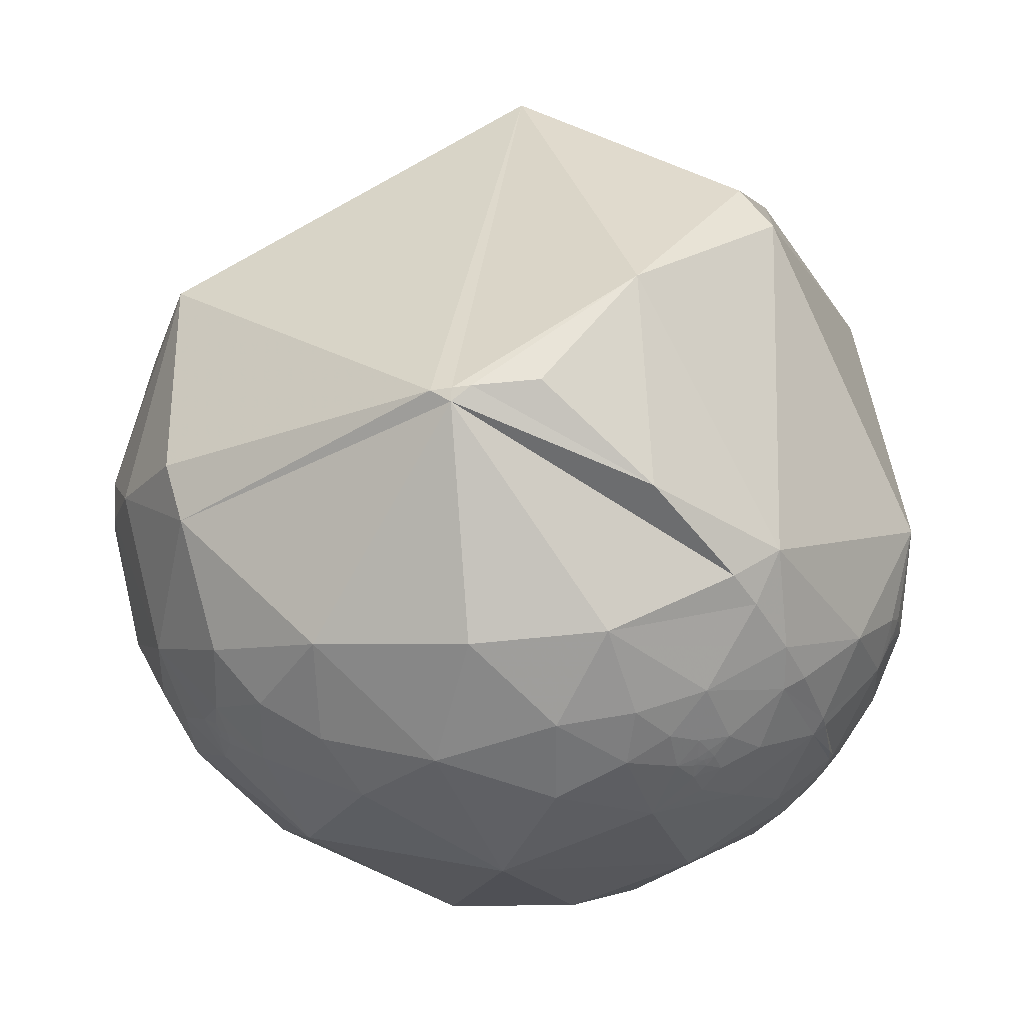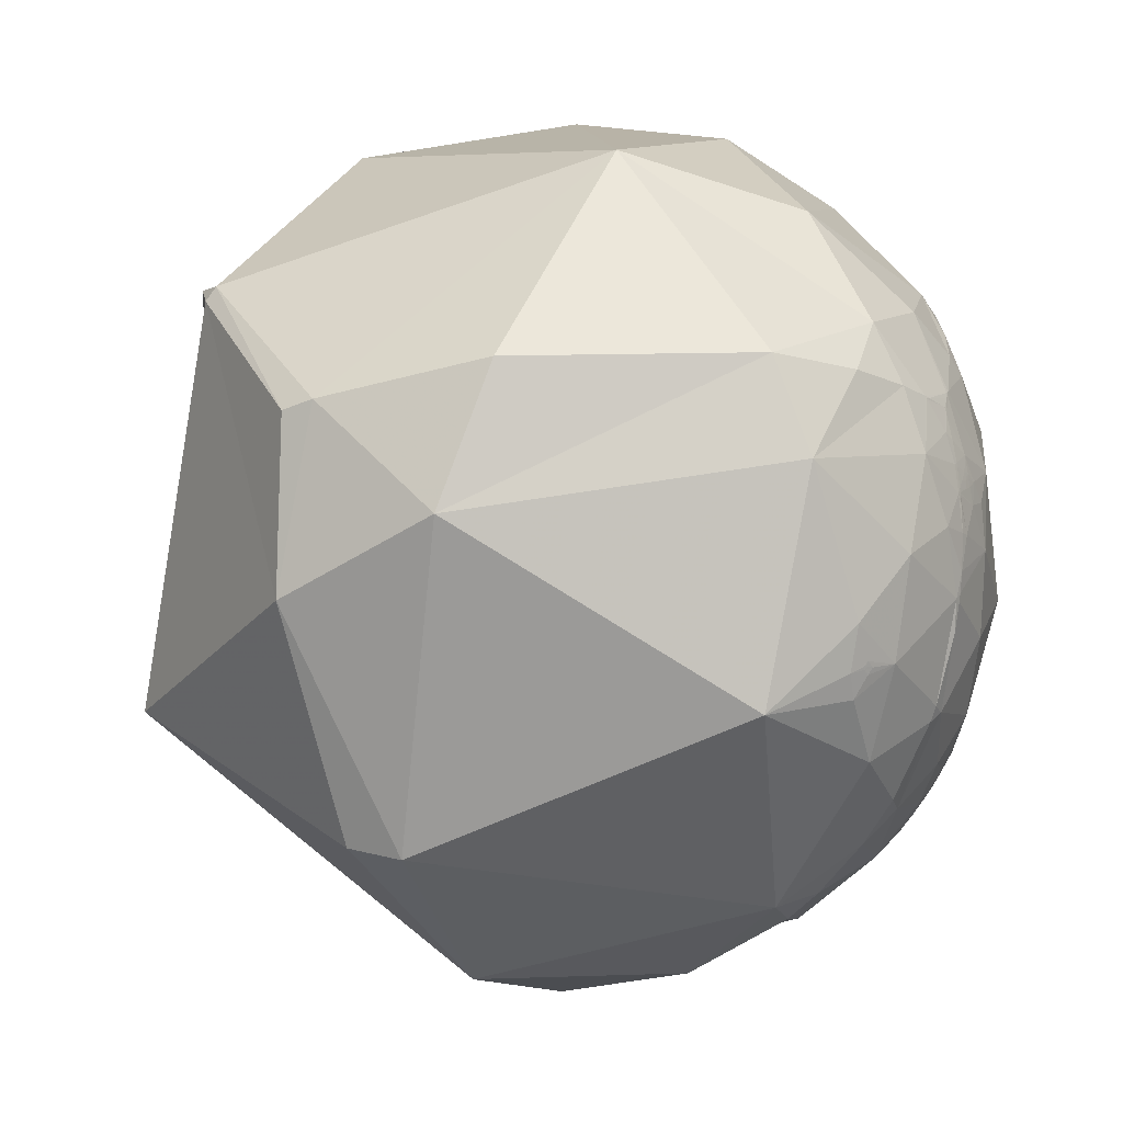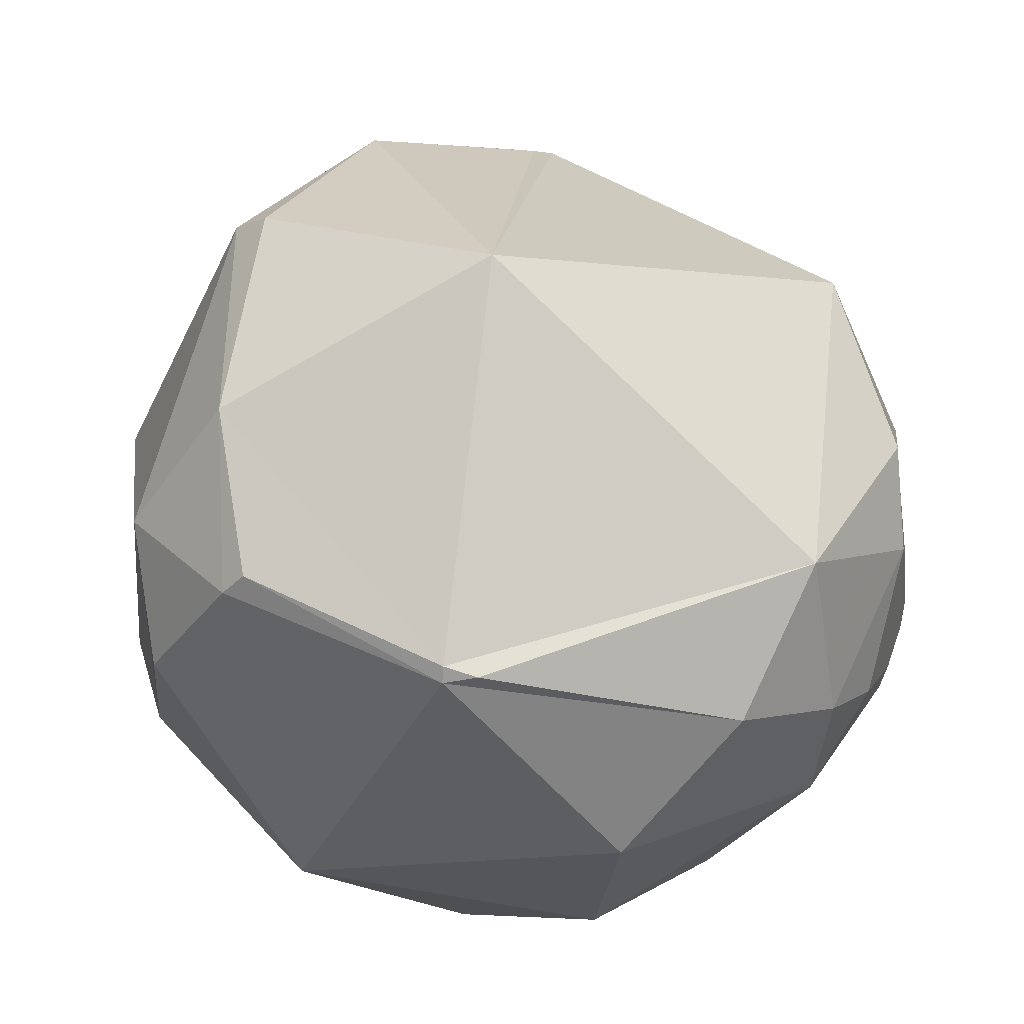
<metadata>
{"format":"obj","ext":"obj","renderer":"f3d","projection":"perspective","resolution":1024,"background":"white","views":[{"elev":-12.1,"azim":-167.3,"up":"+Y"},{"elev":13.7,"azim":-107.2,"up":"+Z"},{"elev":71.0,"azim":8.4,"up":"+Y"}]}
</metadata>
<code>
v -0.634 -0.6594 0.404
v -0.5125 0.7294 0.4531
v -0.2662 0.06774 -0.9615
v 0.9844 -0.1009 0.144
v 0.9507 -0.2528 0.1797
v 0.9474 -0.2998 0.1119
v 0.9679 -0.2148 0.1309
v 0.9691 -0.1811 0.1671
v 0.9028 -0.3588 0.2372
v 0.7307 -0.5727 0.3716
v 0.6166 -0.7854 0.0549
v 0.8716 -0.4885 0.04204
v 0.9598 -0.02983 0.2789
v 0.8512 -0.2878 0.439
v 0.947 -0.2042 0.2479
v 0.947 0.3188 0.03895
v 0.9906 0.02438 0.1344
v 0.7224 0.6566 0.2168
v 0.3859 0.3436 0.8562
v 0.8117 0.07742 0.5789
v -0.2675 -0.7654 0.5853
v -0.004026 -0.6622 0.7493
v 0.02508 -0.4103 0.9116
v -0.4219 -0.4281 0.7992
v 0.6136 -0.3826 0.6908
v 0.4387 -0.8089 0.3915
v 0.07906 -0.87 0.4867
v 0.1811 -0.9805 0.07649
v 0.341 -0.4293 0.8363
v 0.3497 -0.1584 0.9234
v -0.2405 -0.9346 0.262
v -0.04375 0.7685 0.6383
v -0.3564 -0.02356 0.934
v -0.6391 -0.4897 0.593
v -0.4871 -0.6492 0.5842
v -0.8174 0.4966 0.2919
v -0.8925 -0.2583 0.3699
v -0.4396 -0.7879 0.4312
v -0.7704 -0.6371 0.02466
v -0.6502 -0.7531 -0.1003
v -0.4326 -0.8979 -0.08187
v -0.6416 -0.7618 0.0895
v -0.5465 -0.8027 0.2387
v -0.7551 -0.5643 0.3337
v -0.8584 -0.4906 0.1499
v -0.7699 -0.6124 0.1796
v -0.8909 -0.449 -0.06875
v -0.9374 -0.3463 0.0368
v -0.9264 -0.3735 -0.0471
v -0.9201 -0.3866 -0.06294
v 0.9908 -0.06679 0.1179
v 0.9807 -0.1005 0.1674
v 0.9856 -0.09522 0.1396
v -0.9421 -0.3288 -0.06552
v -0.7172 -0.6814 0.146
v -0.9307 -0.3612 -0.0576
v -0.9281 -0.3684 -0.05398
v -0.927 -0.3708 -0.05717
v 0.2303 -0.5645 0.7926
v 0.5216 -0.6403 0.5638
v 0.4502 -0.6333 0.6295
v 0.3325 -0.6897 0.6433
v 0.4666 -0.5839 0.6643
v 0.4259 -0.5547 0.7148
v 0.4359 -0.6128 0.6592
v -0.5959 -0.6802 0.4269
v -0.6726 -0.6006 0.4322
v -0.6662 -0.6998 0.2579
v -0.6664 -0.6992 0.2589
v -0.666 -0.7003 0.2568
v -0.666 -0.7 0.2577
v -0.6268 -0.7552 0.1919
v 0.4836 -0.5969 0.6402
v 0.4802 -0.6002 0.6397
v 0.4831 -0.5982 0.6393
v 0.4779 -0.5963 0.645
v 0.4789 -0.5953 0.6451
v 0.4775 -0.595 0.6465
v -0.6678 -0.6939 0.2693
v -0.6694 -0.6986 0.2526
v -0.6626 -0.7037 0.2565
v -0.6635 -0.7023 0.2577
v -0.6639 -0.7023 0.257
v -0.664 -0.7019 0.2579
v -0.6647 -0.7014 0.2573
v -0.6635 -0.7017 0.2596
v -0.6556 -0.7078 0.2631
v -0.6415 -0.7061 0.2999
v -0.6913 -0.6604 0.2932
v 0.479 -0.5962 0.6443
v 0.481 -0.5967 0.6423
v 0.4881 -0.5925 0.6409
v 0.4813 -0.5939 0.6447
v -0.6848 -0.6818 0.2574
v -0.6642 -0.7095 0.2354
v -0.6596 -0.7083 0.2516
v -0.6808 -0.6935 0.2356
v -0.6392 -0.7306 0.2401
v -0.6645 -0.7022 0.2554
v -0.6604 -0.7054 0.2577
v -0.6661 -0.6998 0.2581
v -0.6655 -0.7004 0.2581
v -0.6652 -0.7013 0.2565
v 0.4841 -0.5974 0.6393
v 0.4851 -0.5963 0.6396
v 0.4761 -0.5986 0.6442
v 0.4847 -0.5984 0.638
v 0.4874 -0.6057 0.6289
v 0.4664 -0.6083 0.6423
v 0.4791 -0.5985 0.6421
v -0.6707 -0.7151 0.1968
v -0.6745 -0.6453 0.3588
v 0.5178 -0.5632 0.644
v 0.4833 -0.5879 0.6487
v 0.4677 -0.5979 0.651
v 0.6299 -0.5299 0.5678
v -0.7127 -0.6608 0.2355
v -0.0727 0.9573 -0.2799
v 0.7024 0.441 -0.5587
v 0.9752 -0.2062 0.08096
v 0.9944 -0.06896 -0.08062
v 0.9905 -0.1285 0.04884
v 0.9651 -0.2617 -0.005352
v 0.9983 -0.001776 0.05828
v 0.9283 0.02532 -0.3711
v 0.9007 0.3935 -0.184
v 0.6064 -0.1643 -0.778
v 0.4314 -0.8419 -0.3242
v 0.7369 -0.6259 -0.2555
v 0.7462 -0.4119 -0.5231
v 0.5448 -0.4508 -0.707
v 0.2709 -0.4681 -0.8411
v 0.439 -0.5742 -0.6911
v 0.02928 -0.7139 -0.6996
v 0.2938 -0.6575 -0.6938
v 0.2243 -0.7738 -0.5924
v -0.0761 0.02023 -0.9969
v -0.04518 -0.931 -0.3623
v -0.142 -0.9895 -0.02793
v -0.7304 -0.2617 -0.6309
v -0.7097 0.5443 -0.4472
v -0.08598 -0.4854 -0.8701
v -0.3784 -0.4575 -0.8047
v -0.2158 -0.7886 -0.5758
v -0.247 -0.6475 -0.7209
v -0.4053 -0.8121 -0.4198
v -0.7518 -0.6192 -0.2268
v -0.5781 -0.7608 -0.2949
v -0.5607 -0.564 -0.6062
v -0.7116 -0.5429 -0.446
v -0.4132 -0.6173 -0.6695
v -0.8689 -0.4073 -0.2814
v -0.924 -0.3745 -0.07727
v -0.9839 -0.13 -0.1226
v -0.9316 -0.3414 -0.1244
v 0.9923 -0.08945 0.0853
v -0.929 -0.3644 -0.06413
v -0.377 -0.7163 -0.5872
v 0.7877 -0.4954 -0.3662
v 0.9069 -0.35 -0.2346
v 0.4709 -0.6796 -0.5625
v 0.5638 -0.6188 -0.547
v 0.5645 -0.6403 -0.5209
v -0.5253 -0.7029 -0.4797
v -0.5251 -0.7031 -0.4794
v -0.5257 -0.7033 -0.4785
v -0.5249 -0.7023 -0.4808
v 0.5983 -0.6092 -0.5205
v 0.5984 -0.6098 -0.5197
v 0.5975 -0.6104 -0.52
v 0.595 -0.612 -0.521
v 0.5969 -0.6087 -0.5228
v 0.5954 -0.6066 -0.5268
v 0.5961 -0.6071 -0.5255
v 0.5951 -0.6079 -0.5257
v -0.5206 -0.698 -0.4917
v -0.5317 -0.7006 -0.4759
v -0.5233 -0.7056 -0.4778
v -0.5225 -0.7058 -0.4783
v -0.5221 -0.7072 -0.4767
v -0.524 -0.7047 -0.4785
v -0.5228 -0.7053 -0.4787
v -0.5301 -0.6638 -0.5277
v -0.477 -0.7172 -0.5081
v -0.5111 -0.7131 -0.48
v -0.5215 -0.7117 -0.4706
v -0.5248 -0.7053 -0.4766
v 0.5959 -0.6079 -0.5248
v 0.5981 -0.606 -0.5245
v 0.6027 -0.6054 -0.5199
v -0.5053 -0.7355 -0.4513
v -0.5459 -0.6812 -0.4878
v -0.5354 -0.7107 -0.4563
v -0.5539 -0.6915 -0.4638
v -0.5191 -0.7093 -0.4769
v -0.525 -0.7029 -0.4799
v -0.5244 -0.7036 -0.4795
v -0.5249 -0.7044 -0.4779
v 0.5994 -0.6088 -0.5197
v 0.5932 -0.6099 -0.5254
v 0.5885 -0.6082 -0.5327
v 0.5983 -0.6108 -0.5186
v 0.5971 -0.6185 -0.5109
v 0.5838 -0.6181 -0.5265
v 0.5763 -0.5649 -0.5906
v 0.6016 -0.6003 -0.527
v 0.595 -0.6102 -0.5231
v -0.5154 -0.7589 -0.3981
v -0.5628 -0.7127 -0.4186
v -0.5909 -0.6497 -0.4782
v -0.4744 -0.6595 -0.5831
v 0.6316 -0.5801 -0.5144
v 0.6006 -0.6596 -0.4519
v 0.5928 -0.5949 -0.5428
v 0.7089 -0.5612 -0.4273
v -0.6458 -0.664 -0.3769
v 0.9842 -0.1539 0.088
v 0.9882 -0.1287 0.08246
v 0.9857 -0.1069 0.1306
v 0.9893 -0.09732 0.1084
v 0.9859 -0.1349 0.09946
v 0.989 -0.1129 0.09598
v 0.9876 -0.1104 0.112
v 0.9858 -0.1245 0.113
v 0.9759 -0.172 0.134
v 0.9801 -0.1402 0.1408
v 0.9835 -0.1314 0.1245
v 0.9785 -0.1745 0.1101
v 0.983 -0.1503 0.1059
v 0.9814 -0.1491 0.1206
v 0.984 -0.139 0.1113
v 0.9837 -0.136 0.1173
v 0.9853 -0.101 0.1381
v 0.9906 -0.1051 0.08708
v 0.9904 -0.113 0.07994
v 0.7198 -0.4517 0.5272
v -0.5213 -0.7054 -0.4802
v -0.6649 -0.6094 0.4319
v -0.6719 -0.597 0.4383
v -0.7045 -0.5326 0.469
v -0.7524 -0.4082 0.5169
v -0.7958 -0.2061 0.5694
v -0.7347 0.3518 0.58
v -0.5583 0.6755 0.4817
v -0.04598 0.7927 0.6079
v 0.03092 0.7847 0.6191
v 0.6108 0.5514 0.5683
v 0.8232 0.3422 0.4531
v 0.9139 0.1929 0.3572
v 0.9699 0.02882 0.2419
v 0.9763 -0.006044 0.2161
v 0.9838 -0.078 0.1617
v 0.9842 -0.09016 0.1523
v 0.9844 -0.09666 0.1472
v 0.9838 -0.1042 0.1462
v 0.9807 -0.1183 0.1556
v 0.9765 -0.136 0.1674
v 0.9598 -0.192 0.2046
v 0.9491 -0.2215 0.224
v 0.9356 -0.2539 0.2452
v 0.8917 -0.3389 0.3001
v 0.7753 -0.4918 0.3962
v 0.7303 -0.5362 0.4232
v 0.7015 -0.5617 0.4385
v 0.6384 -0.6113 0.4677
v 0.5 -0.696 0.5153
v 0.3818 -0.7485 0.5423
v 0.1945 -0.802 0.5648
v 0.05633 -0.8214 0.5676
v -0.1275 -0.8225 0.5543
v -0.2653 -0.8044 0.5315
v -0.3587 -0.7823 0.5092
v -0.456 -0.7497 0.4795
v -0.5857 -0.6885 0.4277
v -0.5952 -0.6831 0.4232
v -0.598 -0.6815 0.4219
v -0.6081 -0.6755 0.417
v -0.6418 -0.6612 0.3885
v -0.6644 -0.6656 0.34
v -0.6836 -0.6679 0.2943
v -0.6862 -0.6681 0.2879
v -0.6891 -0.6683 0.2803
v -0.7027 -0.6685 0.2434
v -0.7055 -0.6685 0.2355
v -0.7073 -0.6684 0.2303
v -0.7147 -0.6678 0.2077
v -0.7307 -0.665 0.1543
v -0.7498 -0.6573 0.07592
v -0.7584 -0.651 0.03137
v -0.7613 -0.6482 0.01395
v -0.77 -0.6361 -0.04993
v -0.7772 -0.5955 -0.2032
v -0.7761 -0.5841 -0.2376
v -0.7544 -0.5135 -0.4089
v -0.7266 -0.4588 -0.5114
v -0.6766 -0.3802 -0.6307
v -0.6378 -0.3271 -0.6972
v -0.4906 -0.1536 -0.8578
v 0.9853 -0.1007 0.1382
v 0.9857 -0.1006 0.1355
v 0.9866 -0.1004 0.1286
v 0.9884 -0.09998 0.1146
v 0.989 -0.0998 0.1091
v 0.9893 -0.09972 0.1065
v 0.991 -0.09915 0.08971
v 0.9913 -0.09903 0.08639
v 0.9916 -0.09892 0.08315
v 0.9922 -0.09869 0.07672
v 0.9939 -0.09774 0.05122
v 0.9952 -0.09449 -0.02574
v 0.9931 -0.09227 -0.07177
v 0.9915 -0.09118 -0.09296
v 0.9373 -0.07513 -0.3403
v 0.9085 -0.06922 -0.4121
v 0.8268 -0.05488 -0.5599
v 0.6525 -0.02949 -0.7572
v -0.03038 0.0467 -0.9984
v -0.07767 0.05112 -0.9957
v -0.1196 0.05496 -0.9913
v -0.6275 0.7731 0.09281
v -0.6314 0.6397 -0.4383
v -0.4542 0.3265 -0.8289
f 95 97 111
f 287 286 117 46
f 315 314 130 127
f 1 238 67 112 278
f 281 282 94 79
f 249 248 20
f 238 239 67
f 79 94 80
f 305 306 156
f 241 242 37
f 227 230 232
f 243 244 36
f 291 290 39
f 239 240 44 67
f 43 42 41
f 294 295 150
f 286 287 55
f 240 241 37 44
f 242 243 36 37
f 189 206 190
f 173 175 200
f 244 243 33 32
f 106 109 74
f 277 276 66
f 244 2 320 36
f 269 268 62 22
f 280 279 112 89
f 107 92 105
f 2 244 32 245
f 286 285 117
f 14 13 20
f 243 242 33
f 242 241 34 33
f 284 283 117
f 292 291 39 47
f 322 321 118 318 319
f 263 264 10
f 241 240 34
f 13 14 15
f 240 239 34
f 90 93 77
f 239 238 66 34
f 168 170 171
f 238 1 277 66
f 299 4 233
f 320 321 141 36
f 161 162 163
f 285 286 55 111
f 321 320 118
f 138 28 139
f 61 108 109
f 54 48 154
f 321 322 141
f 302 301 219
f 322 3 298 140 141
f 102 101 71
f 3 322 319
f 262 261 14
f 185 186 195
f 85 84 86
f 248 247 19 20
f 289 288 39
f 195 180 237
f 320 2 245 118
f 37 154 48
f 298 297 140
f 16 126 18
f 264 263 236 116
f 297 296 140
f 187 186 177
f 296 295 140
f 42 111 55
f 70 80 99
f 295 294 152 140
f 148 41 40
f 282 281 89
f 294 293 152
f 293 292 47 152
f 183 176 192
f 269 270 27
f 290 289 39
f 141 140 154
f 288 287 46 39
f 316 315 127
f 285 284 117
f 122 218 217
f 208 191 146
f 126 125 119
f 297 298 137 143
f 17 51 124
f 28 27 31
f 20 25 14
f 283 282 89 117
f 281 280 89
f 176 183 184
f 279 278 112
f 110 91 106
f 288 289 42 55
f 42 43 72
f 83 84 85
f 47 45 48
f 1 278 277
f 303 302 219 223
f 278 279 88 276 277
f 166 197 181
f 279 280 88
f 134 136 138
f 280 281 79 88
f 138 41 146
f 282 283 94
f 183 192 210
f 127 130 131
f 287 288 55
f 283 284 97 94
f 205 130 212
f 284 285 111 97
f 81 82 83
f 311 312 121
f 296 297 143 149
f 189 173 206
f 128 136 161
f 4 255 219
f 261 260 15 14
f 289 290 40 42
f 88 87 98
f 290 291 147 40
f 69 86 79
f 291 292 147
f 29 30 23
f 5 6 7
f 292 293 147
f 293 294 150 147
f 107 108 92
f 70 99 103
f 270 271 31 27
f 295 296 149 150
f 298 3 319 137
f 106 74 110
f 96 95 98
f 4 254 52
f 254 253 52
f 253 252 52
f 109 106 115
f 307 308 156
f 252 251 13 52
f 251 250 13
f 203 163 204
f 300 299 233 219
f 250 249 20 13
f 247 246 32 19
f 31 43 41
f 246 245 32
f 160 123 12
f 245 246 18 118
f 246 247 18
f 247 248 18
f 175 174 188
f 173 174 175
f 248 249 16 18
f 249 250 16
f 250 251 17 16
f 16 121 125
f 251 252 17
f 314 315 125
f 252 253 51 17
f 255 256 226 219
f 203 213 163
f 99 96 81
f 313 312 160
f 253 254 53 51
f 207 200 172
f 254 4 53
f 276 275 66
f 149 151 211
f 229 221 231
f 275 274 66
f 145 158 151
f 274 273 35 66
f 209 148 216
f 216 150 210
f 100 87 86
f 273 272 21 35
f 272 271 21
f 271 270 21
f 270 269 22 21
f 203 190 212
f 268 267 62
f 258 257 52 15
f 267 266 60 62
f 266 265 60
f 265 264 116 60
f 78 93 114
f 29 25 30
f 263 262 14 236
f 260 259 15
f 121 16 124
f 259 258 15
f 266 267 26
f 257 256 52
f 155 153 54
f 256 255 52
f 54 153 157
f 49 54 56
f 255 4 52
f 256 257 8 226
f 200 207 171
f 120 6 123
f 257 258 8
f 258 259 5 8
f 48 54 49
f 305 304 222
f 259 260 9 5
f 8 7 225
f 260 261 9
f 261 262 10 9
f 102 70 85
f 262 263 10
f 69 102 86
f 168 171 172
f 264 265 10
f 110 74 91
f 265 266 26 10
f 267 268 27 26
f 98 87 96
f 268 269 27
f 271 272 38 31
f 272 273 38
f 45 37 48
f 273 274 38
f 274 275 43 38
f 180 186 187
f 275 276 88 43
f 317 316 127 137
f 319 318 137
f 318 317 137
f 314 313 160 130
f 312 311 123 160
f 168 169 170
f 311 310 122 123
f 113 60 116
f 215 129 213
f 159 129 215
f 310 309 122
f 309 308 122
f 308 307 235 122
f 307 306 234 235
f 95 80 97
f 306 305 222 234
f 24 33 34
f 304 303 223 222
f 301 300 219
f 4 299 53
f 176 184 185
f 299 300 53
f 300 301 51 53
f 185 195 237
f 161 163 213
f 301 302 220 51
f 202 203 171
f 302 303 220
f 100 86 81
f 303 304 220
f 304 305 156 220
f 306 307 156
f 308 309 124 156
f 309 310 121 124
f 123 122 120
f 310 311 121
f 312 313 125 121
f 313 314 125
f 19 33 30
f 315 316 119 125
f 185 191 186
f 178 181 182
f 147 150 216
f 316 317 119
f 317 318 118 119
f 146 144 138
f 138 139 41
f 6 5 9
f 7 6 120
f 5 7 8
f 214 162 205
f 12 9 10
f 9 12 6
f 136 128 138
f 12 10 11
f 135 134 132
f 13 15 52
f 25 64 113
f 153 155 47
f 132 131 133
f 24 21 22
f 16 17 124
f 20 19 30
f 25 20 30
f 21 24 35
f 24 22 23
f 166 164 165
f 165 164 196
f 14 25 236
f 61 60 108
f 173 200 201
f 26 27 28
f 163 162 204
f 26 28 11
f 191 209 193
f 25 29 64
f 23 30 33
f 29 23 59
f 138 128 28
f 119 18 126
f 32 33 19
f 35 24 34
f 44 46 117
f 33 24 23
f 31 38 43
f 42 40 41
f 44 37 45
f 172 189 190
f 44 45 46
f 46 45 39
f 92 108 113
f 49 50 47
f 65 64 62
f 50 49 58
f 47 50 153
f 107 104 75
f 49 47 48
f 73 74 75
f 47 39 45
f 56 54 157
f 191 184 146
f 188 172 200
f 49 56 57
f 57 56 58
f 132 133 135
f 49 57 58
f 98 95 111
f 10 26 11
f 50 58 157
f 114 63 115
f 59 23 22
f 197 166 165
f 59 22 62
f 80 94 97
f 60 61 62
f 62 61 65
f 63 64 65
f 64 63 113
f 63 65 115
f 178 179 180
f 34 66 35
f 152 47 155
f 160 159 130
f 70 71 68
f 172 188 189
f 71 70 102
f 72 43 98
f 68 71 101
f 222 221 218
f 131 130 205
f 70 68 69
f 42 72 111
f 74 73 91
f 75 74 107
f 73 75 104
f 76 77 78
f 77 76 90
f 78 77 93
f 76 78 106
f 80 70 69
f 41 139 31
f 80 69 79
f 197 196 167
f 82 81 86
f 83 82 84
f 18 119 118
f 81 83 99
f 58 56 157
f 84 82 86
f 83 85 99
f 79 87 88
f 80 96 99
f 87 79 86
f 159 160 129
f 93 90 91
f 181 187 198
f 65 61 109
f 91 90 106
f 93 91 92
f 73 105 92
f 95 96 80
f 96 87 100
f 96 100 81
f 69 101 102
f 199 168 190
f 101 69 68
f 85 70 103
f 102 85 86
f 103 99 85
f 73 104 105
f 224 221 222
f 105 104 107
f 226 225 230
f 76 106 90
f 108 107 74
f 169 199 202
f 74 109 108
f 62 64 59
f 59 64 29
f 106 78 115
f 98 111 72
f 145 144 158
f 89 112 44
f 88 98 43
f 92 113 114
f 113 108 60
f 65 109 115
f 63 114 113
f 112 67 44
f 116 25 113
f 7 120 228
f 25 116 236
f 203 202 190
f 44 117 89
f 124 51 156
f 16 125 126
f 128 129 11
f 129 128 213
f 11 129 12
f 128 11 28
f 127 131 132
f 127 132 137
f 186 180 195
f 133 131 205
f 134 135 136
f 136 135 161
f 139 28 31
f 190 206 212
f 134 145 142
f 137 132 142
f 142 132 134
f 137 142 143
f 143 142 145
f 134 144 145
f 144 134 138
f 143 145 151
f 36 141 154
f 224 222 223
f 41 148 146
f 154 140 152
f 148 40 147
f 146 148 208
f 144 146 158
f 128 161 213
f 201 200 204
f 150 149 210
f 143 151 149
f 155 54 154
f 193 209 194
f 156 51 220
f 157 153 50
f 135 133 161
f 129 160 12
f 177 194 192
f 162 161 205
f 166 198 187
f 166 167 164
f 167 166 177
f 164 167 196
f 169 168 199
f 202 171 170
f 170 169 202
f 172 171 207
f 168 172 190
f 174 173 189
f 177 176 167
f 184 211 158
f 176 177 192
f 167 176 237
f 179 178 182
f 159 215 130
f 180 179 237
f 178 180 187
f 181 178 187
f 182 181 237
f 184 183 211
f 189 188 174
f 184 191 185
f 177 186 193
f 193 186 191
f 173 201 206
f 177 193 194
f 192 194 210
f 187 177 166
f 165 196 197
f 166 181 198
f 181 197 237
f 171 203 204
f 175 188 200
f 190 202 199
f 204 200 171
f 201 204 162
f 133 205 161
f 191 208 209
f 209 208 148
f 210 194 209
f 211 183 149
f 184 158 146
f 212 206 214
f 212 213 203
f 213 212 215
f 201 162 214
f 201 214 206
f 149 183 210
f 209 216 210
f 216 148 147
f 218 122 235
f 217 218 221
f 197 167 237
f 122 217 120
f 221 224 231
f 8 225 226
f 219 226 227
f 224 223 219
f 224 219 227
f 228 217 229
f 217 228 120
f 229 217 221
f 228 229 230
f 226 230 227
f 224 232 231
f 232 224 227
f 231 232 230
f 222 218 235
f 229 231 230
f 233 4 219
f 235 234 222
f 36 154 37
f 91 73 92
f 78 114 115
f 114 93 92
f 123 6 12
f 152 155 154
f 215 212 130
f 214 205 212
f 179 182 237
f 185 237 176
f 158 211 151
f 225 7 228
f 225 228 230

</code>
